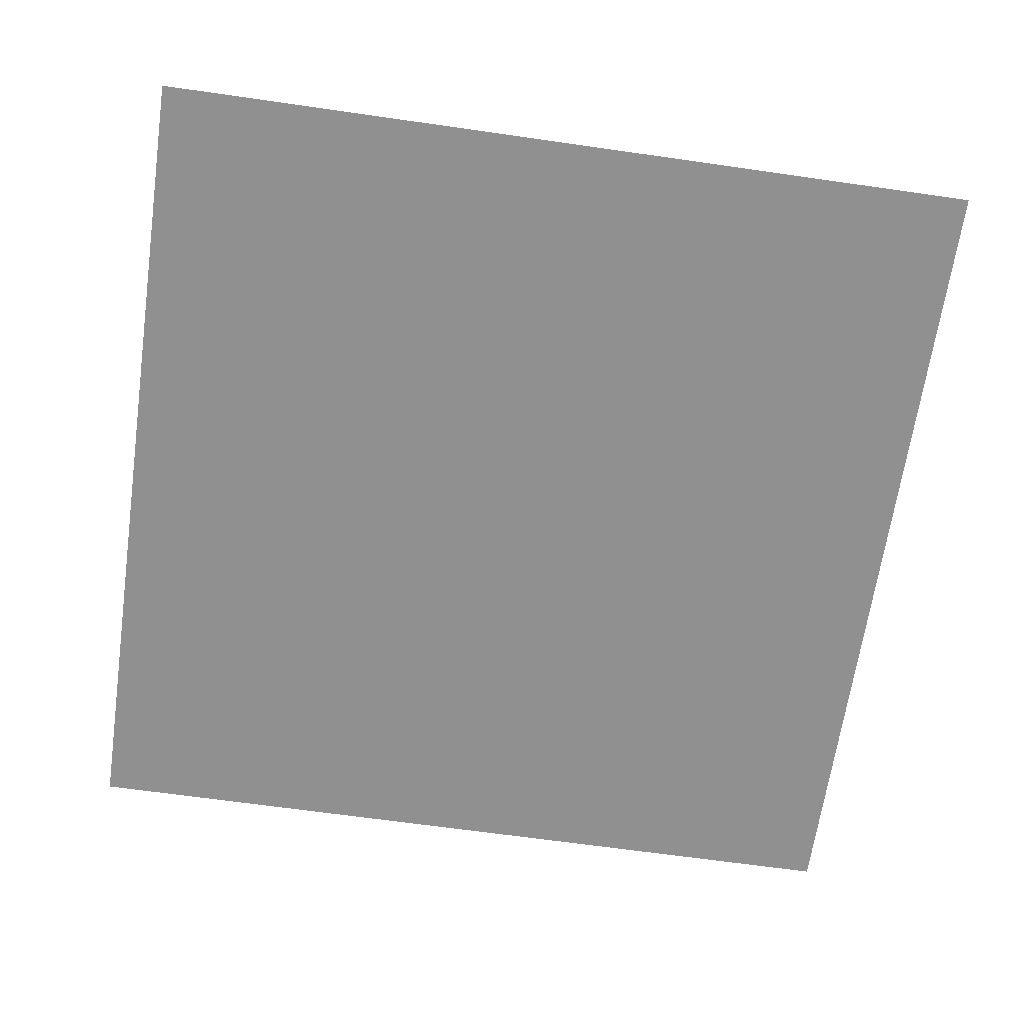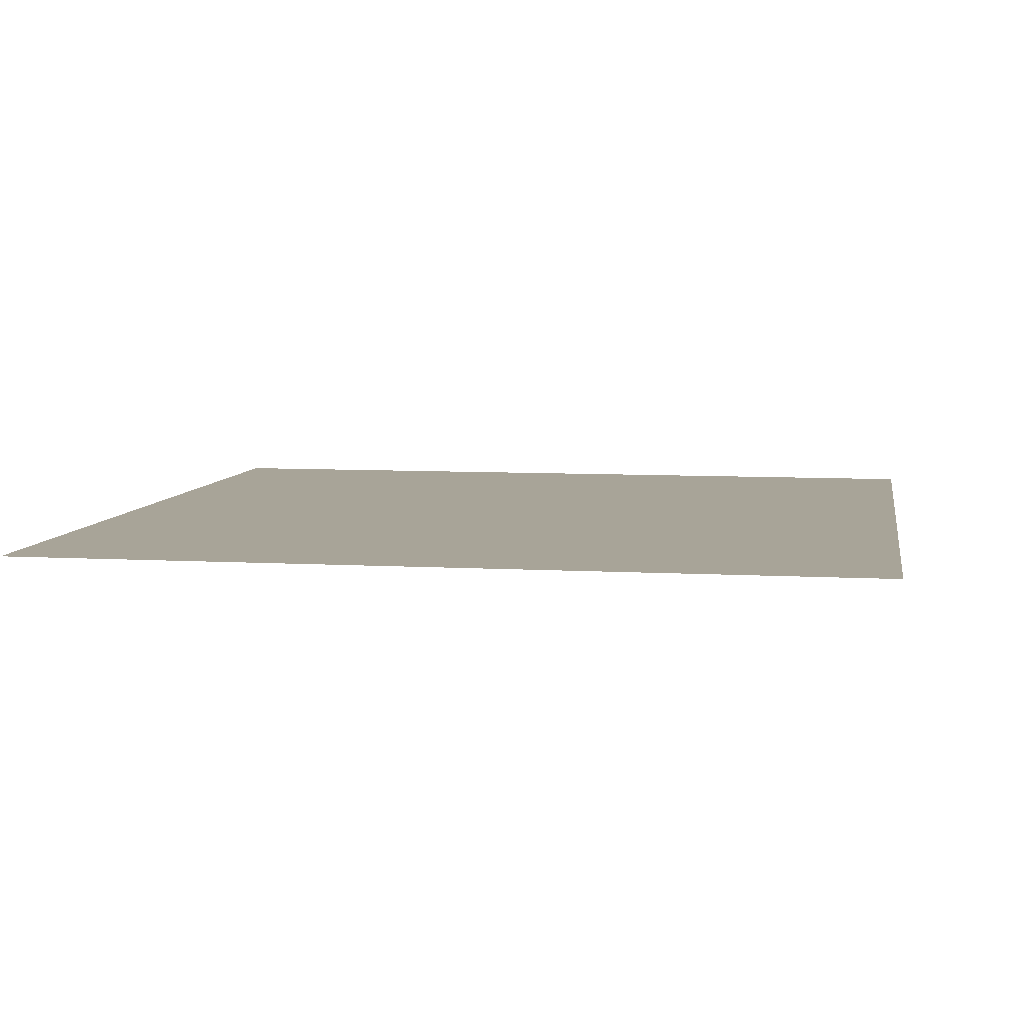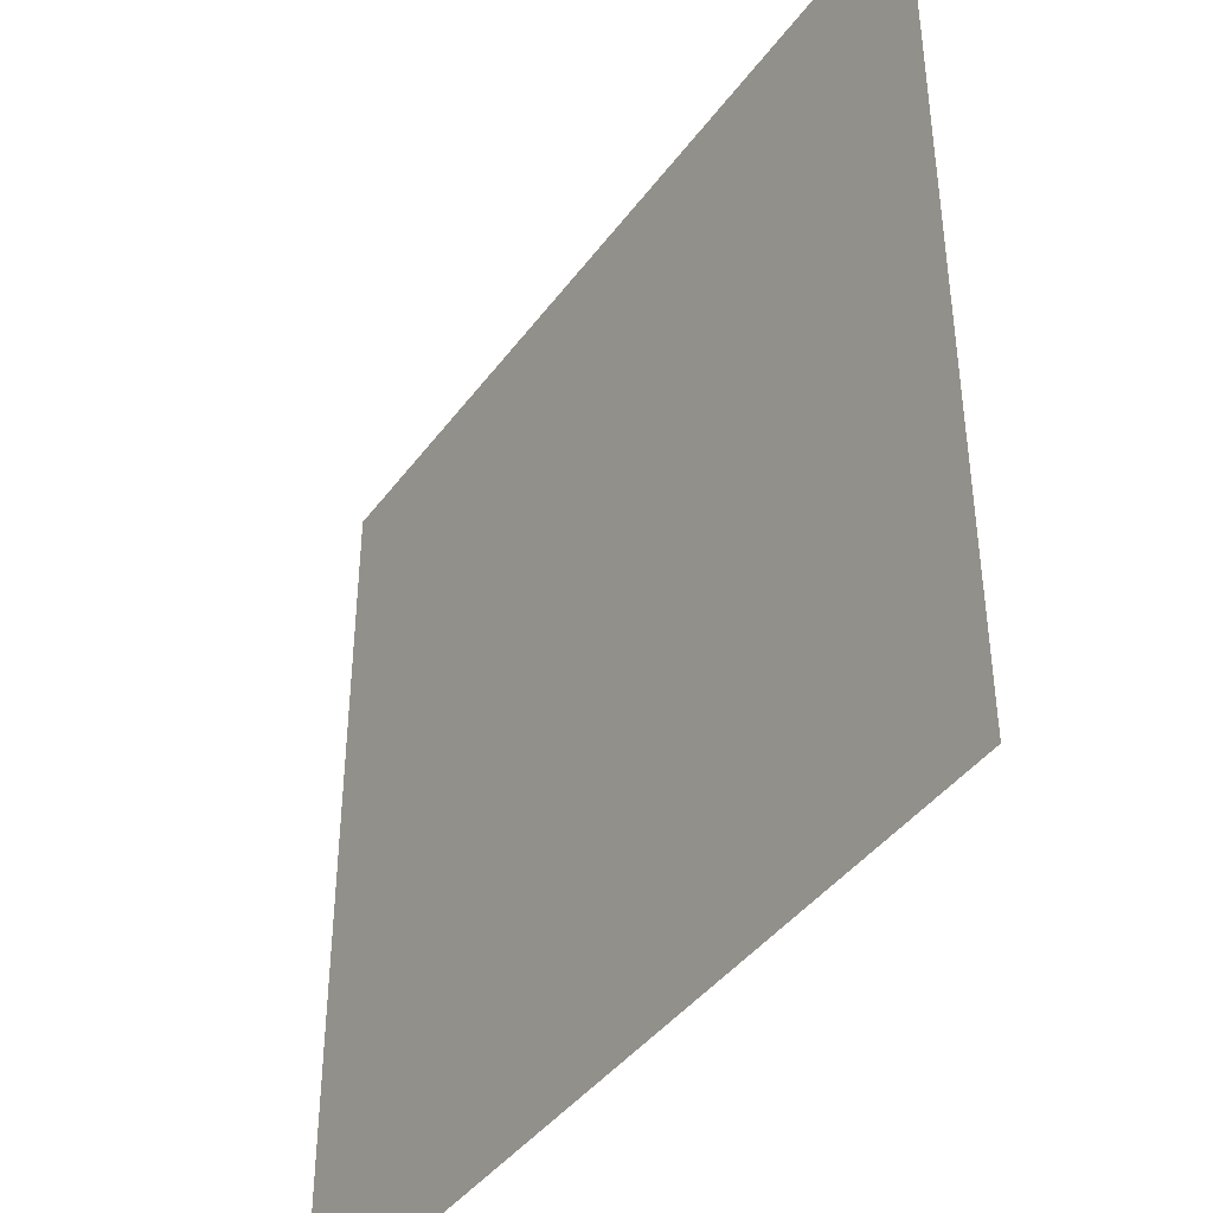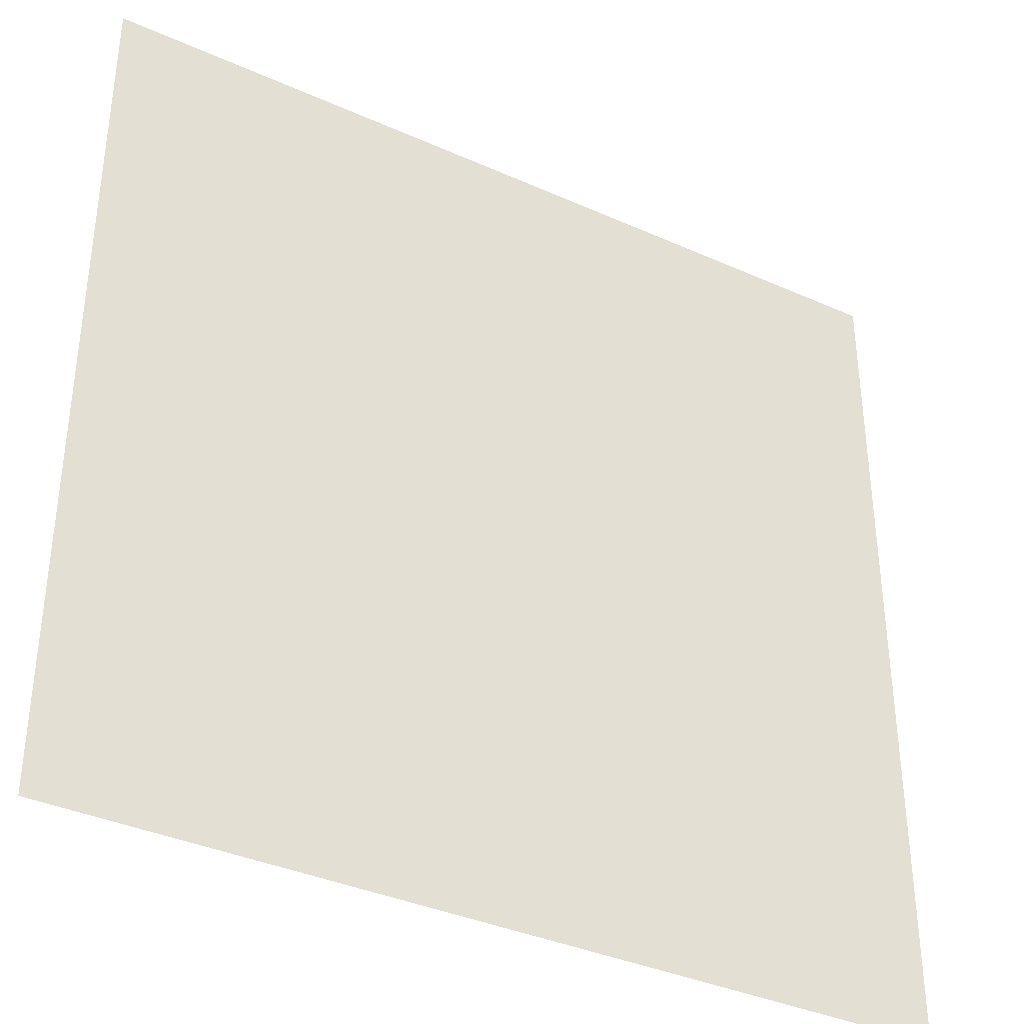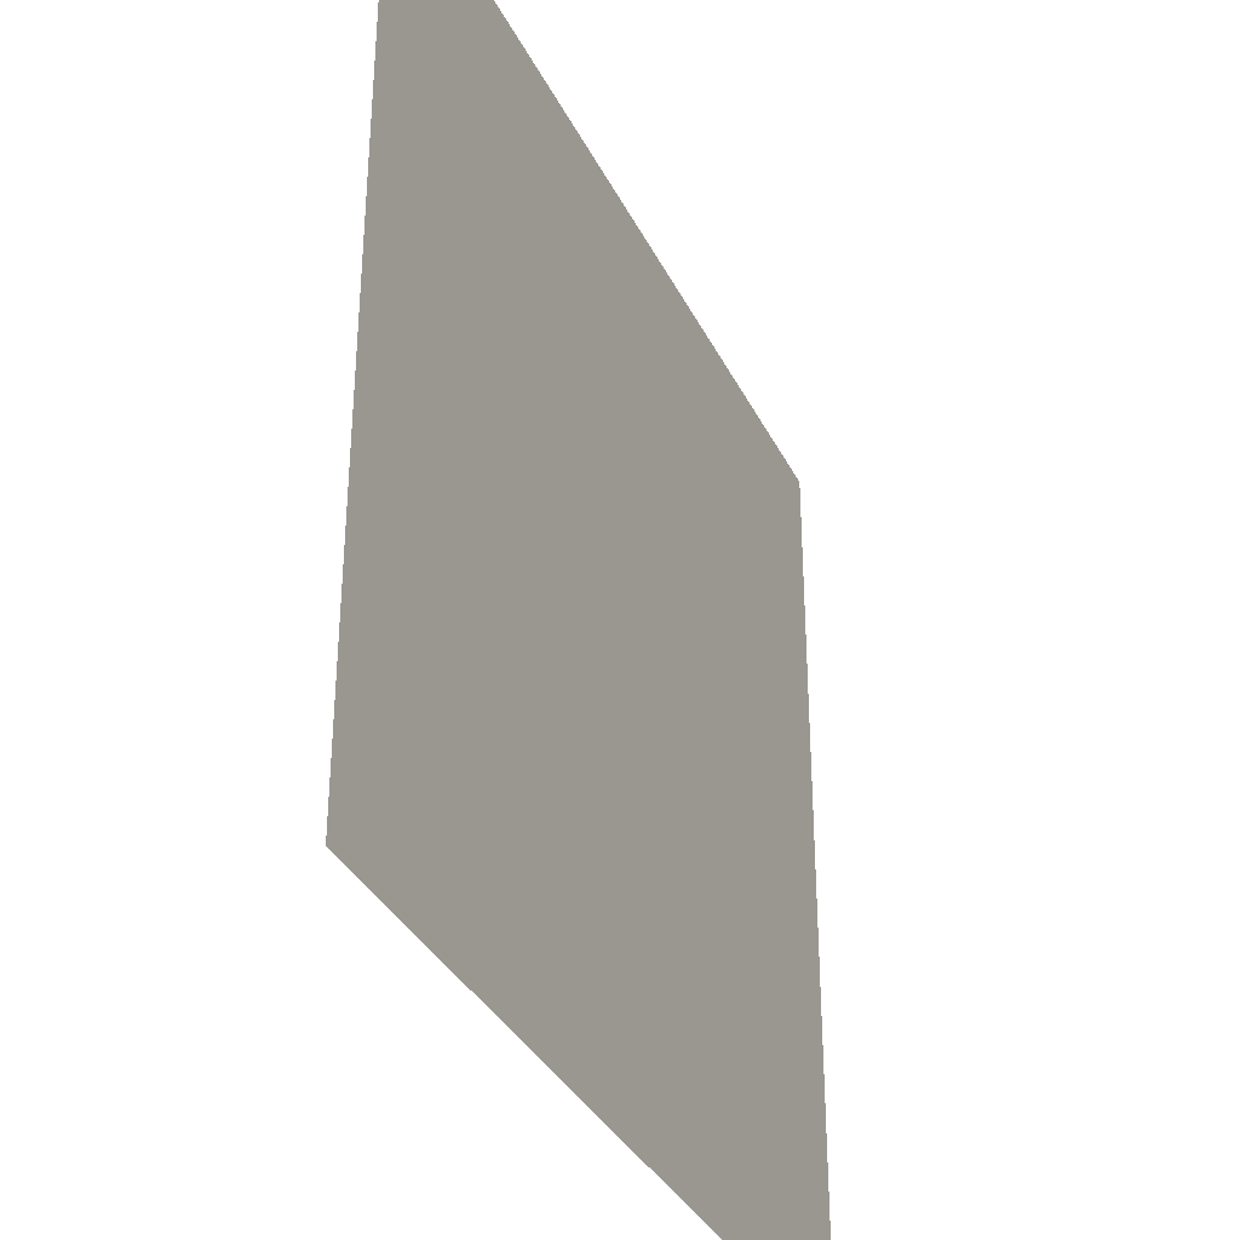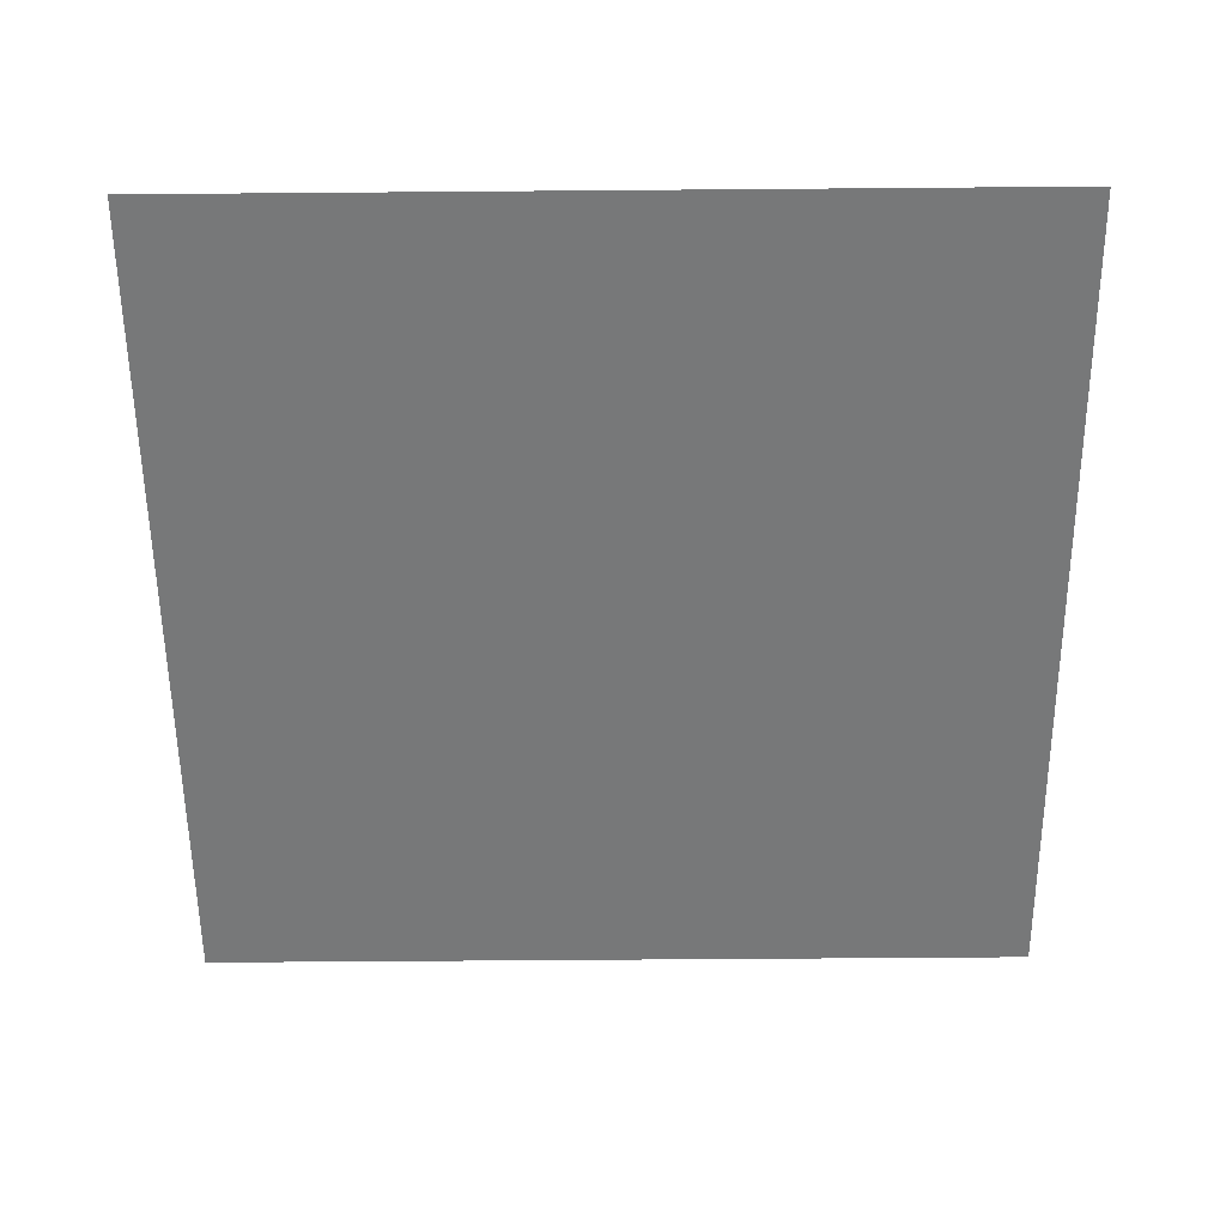
<metadata>
{"format":"obj","ext":"obj","renderer":"f3d","projection":"perspective","resolution":1024,"background":"white","views":[{"elev":-65.8,"azim":171.8,"up":"+Z"},{"elev":7.0,"azim":9.6,"up":"+Z"},{"elev":-41.7,"azim":56.9,"up":"+Y"},{"elev":-37.0,"azim":-30.0,"up":"+Y"},{"elev":-34.5,"azim":-66.7,"up":"+Y"},{"elev":-57.4,"azim":0.5,"up":"+Z"}]}
</metadata>
<code>
o Explosion
v 0.5 -0.5 -0
v -0.5 -0.5 0
v 0.5 0.5 -0
v -0.5 0.5 0
f 1 2 4 3

</code>
